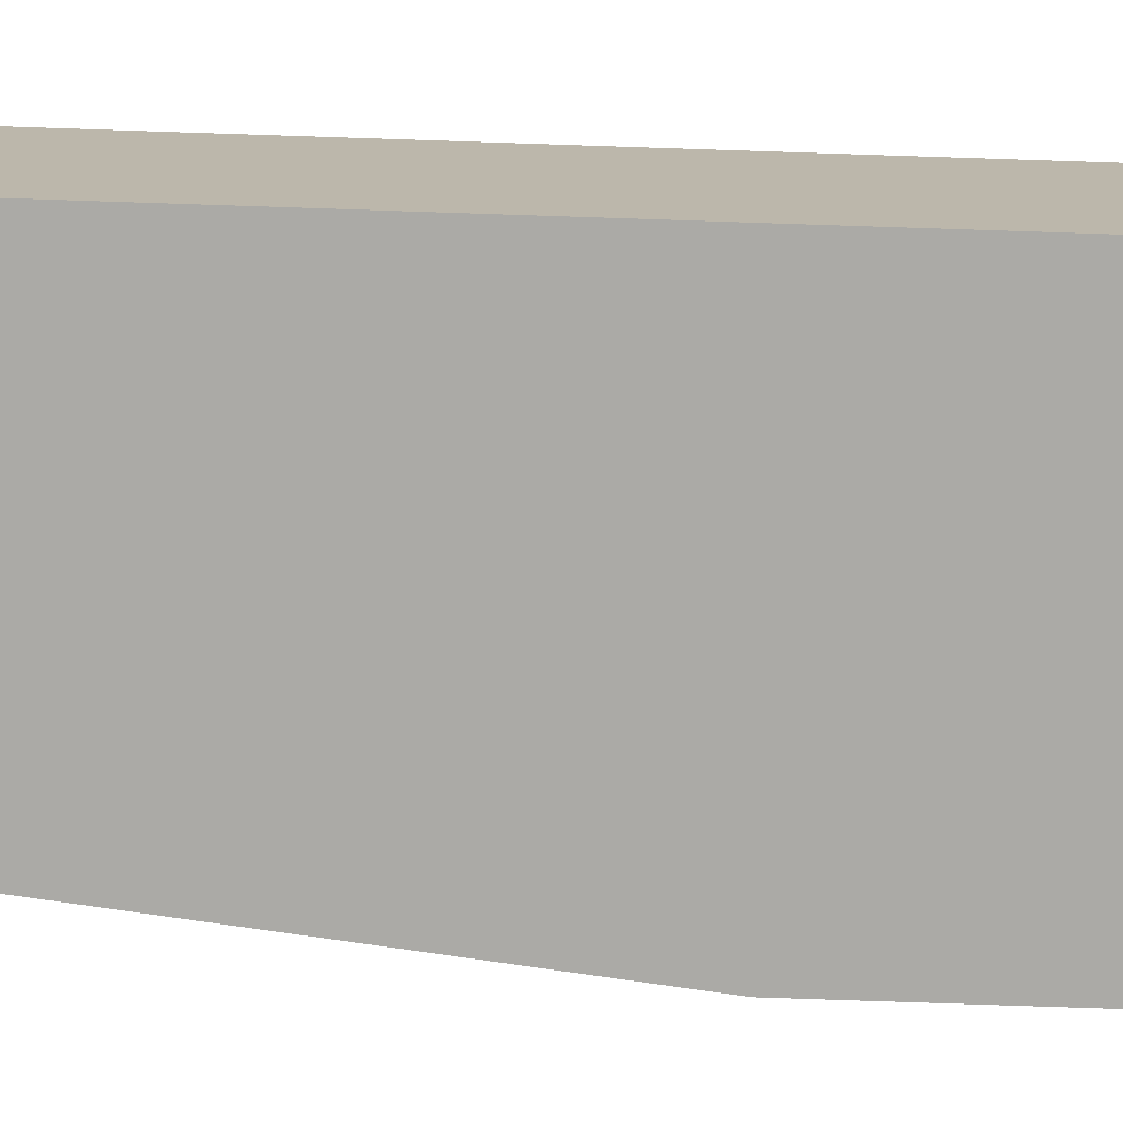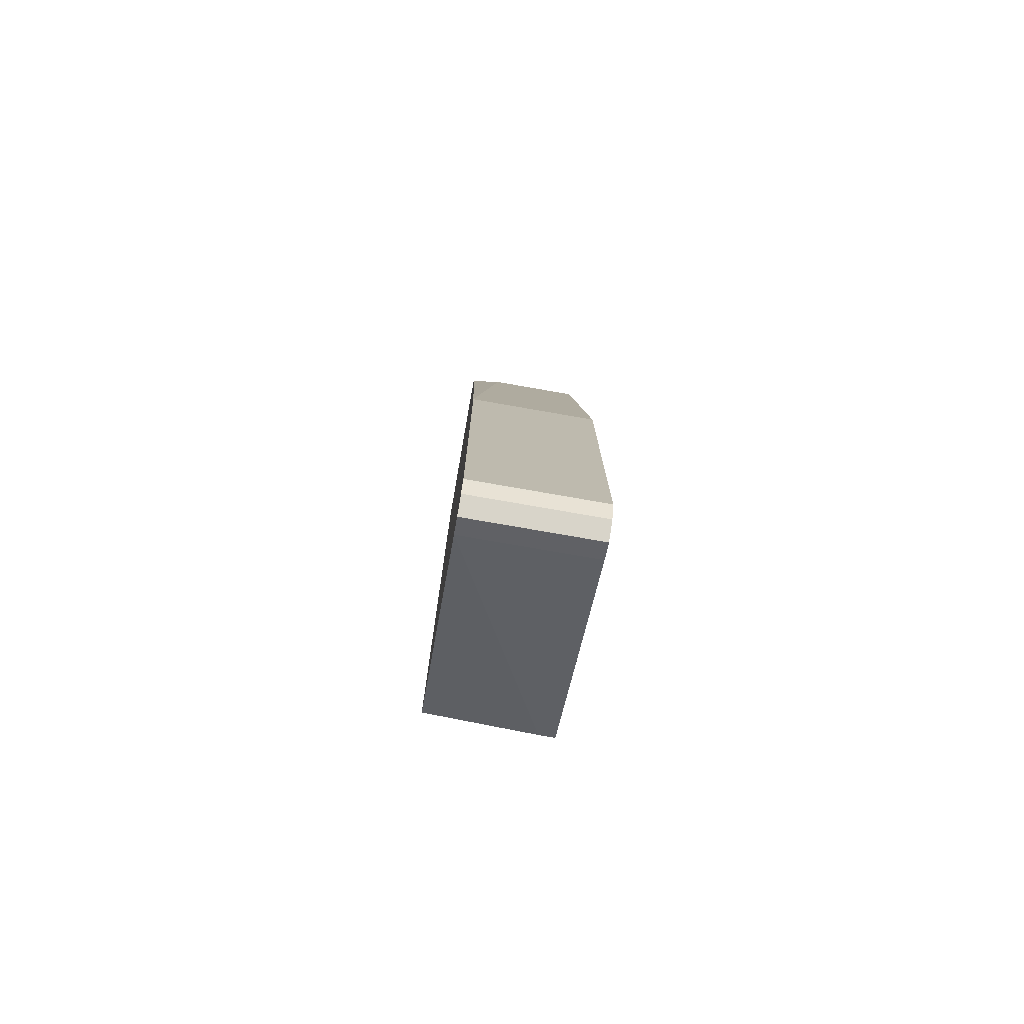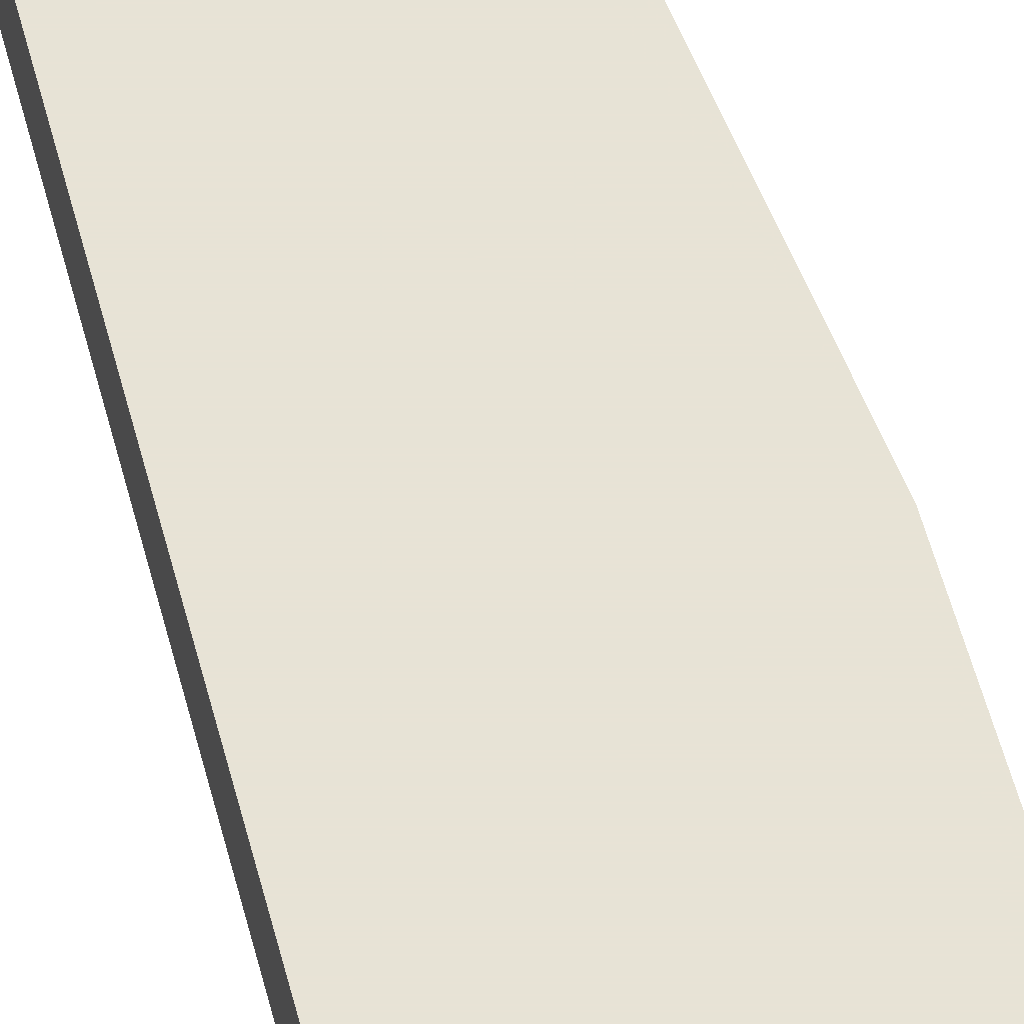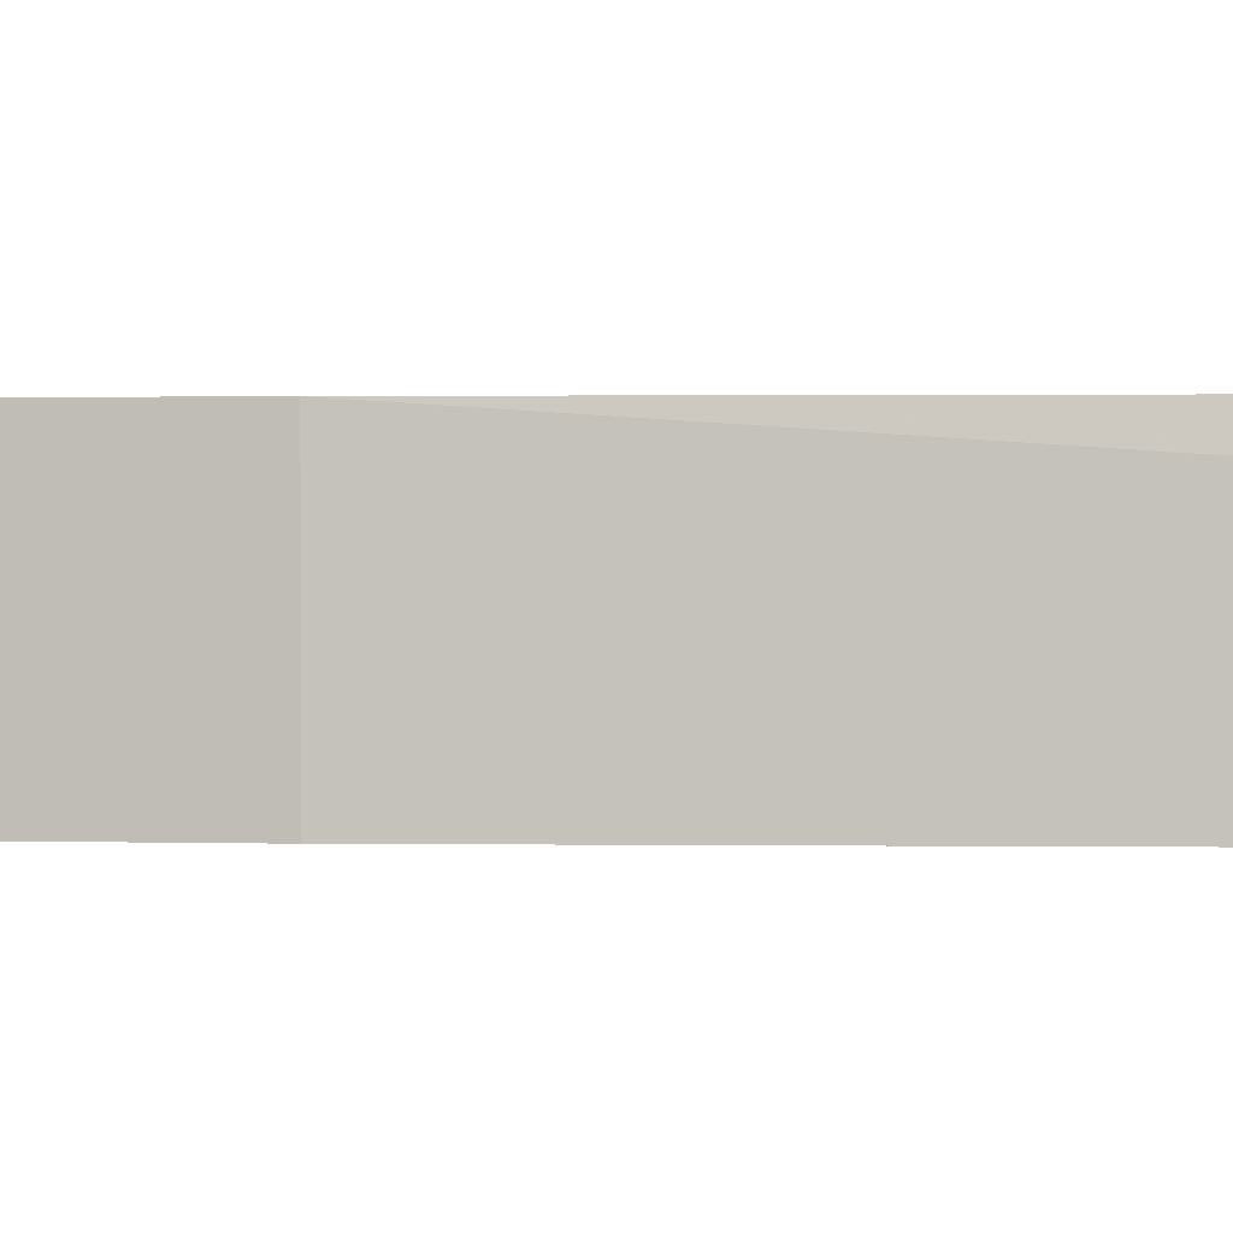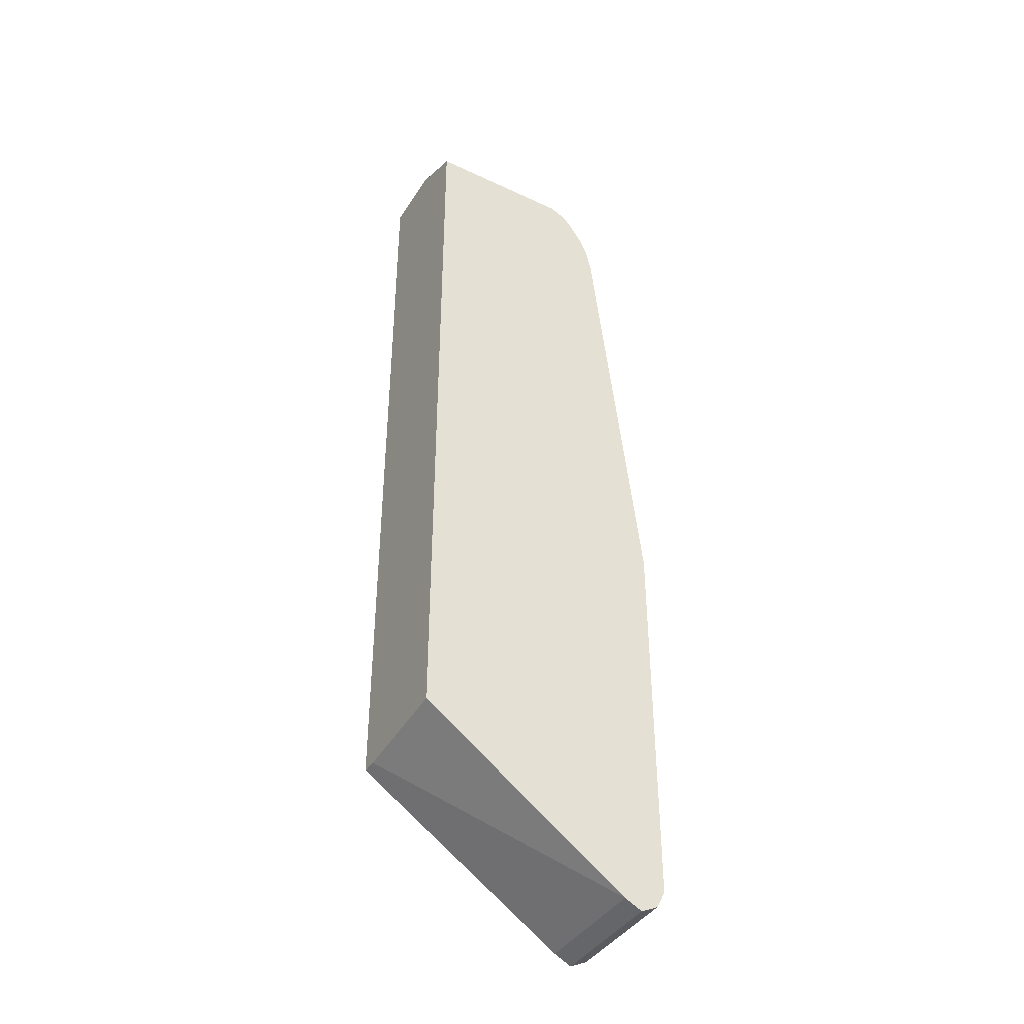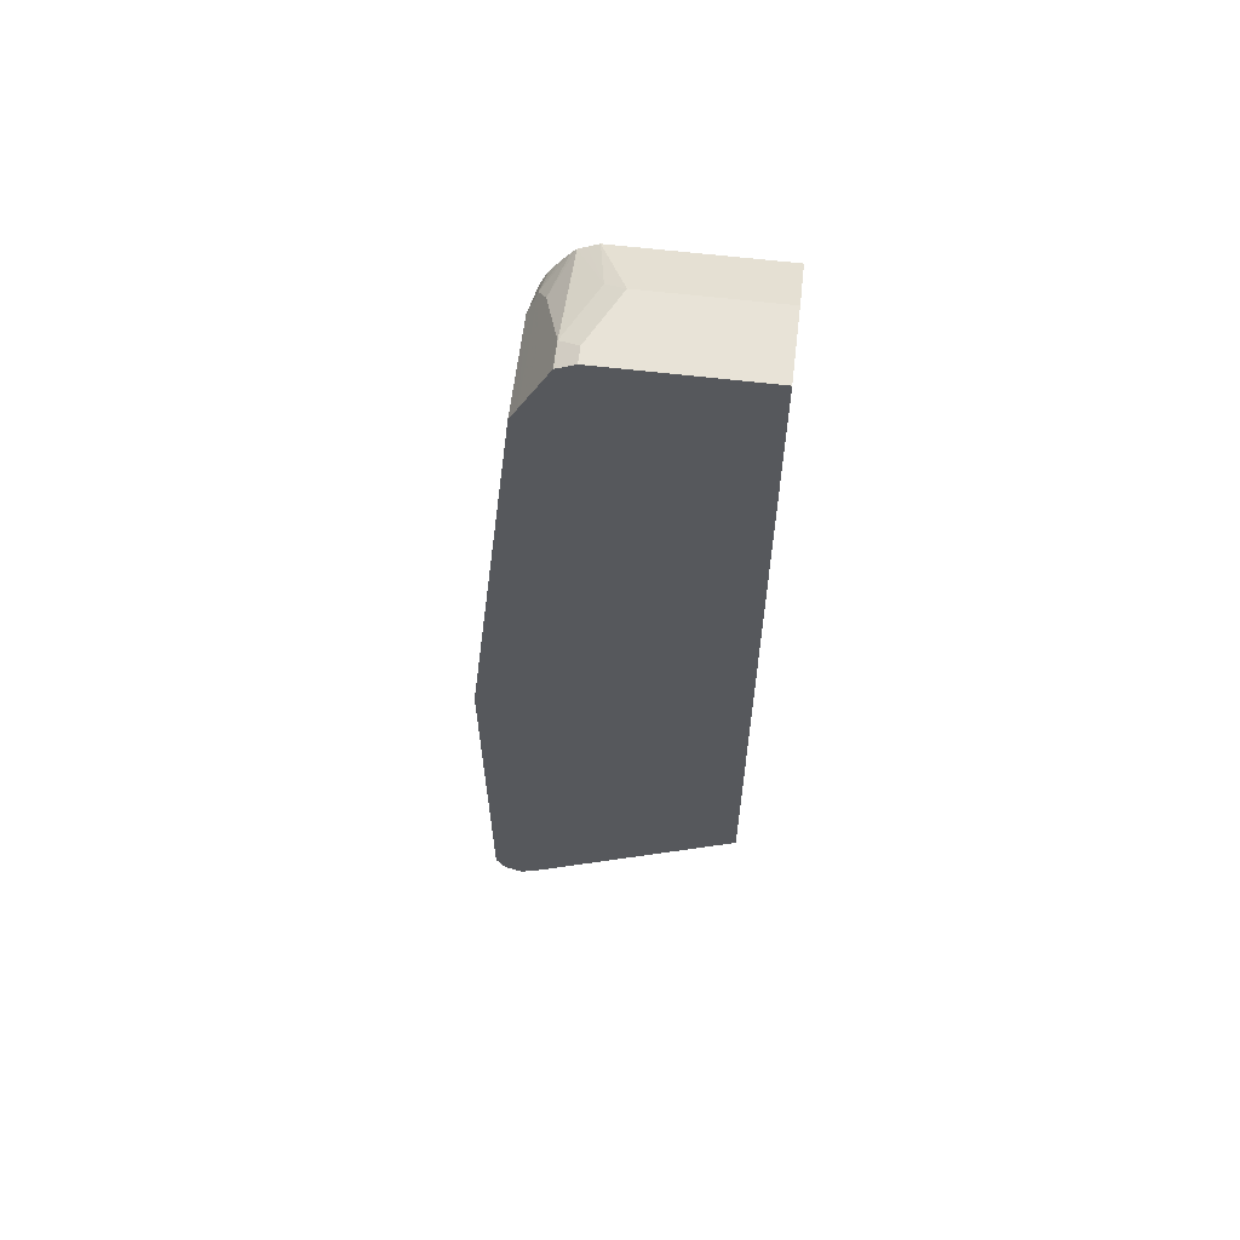
<metadata>
{"format":"obj","ext":"obj","renderer":"f3d","projection":"perspective","resolution":1024,"background":"white","views":[{"elev":-75.8,"azim":-91.9,"up":"+Z"},{"elev":-76.8,"azim":80.1,"up":"+Y"},{"elev":62.6,"azim":-15.5,"up":"+Z"},{"elev":0.5,"azim":101.1,"up":"+Z"},{"elev":-40.8,"azim":-29.7,"up":"+Y"},{"elev":61.8,"azim":-173.1,"up":"+Y"}]}
</metadata>
<code>
v 0.3931 0.05618 -0.161
v 0.3931 0.05618 -0.0713
v 0.3931 -0.2246 -0.161
v 0.3556 0.3931 -0.161
v 0.3931 -0.2246 -0.0713
v 0.3556 0.3931 -0.09359
v 0.3556 0.3743 -0.0713
v 0.3919 -0.227 -0.0713
v 0.3906 -0.2296 -0.161
v 0.35 0.4044 -0.161
v 0.3494 0.4055 -0.08736
v 0.3513 0.3916 -0.0713
v 0.3868 -0.237 -0.0713
v 0.3868 -0.237 -0.161
v 0.3407 0.4231 -0.161
v 0.3403 0.4118 -0.0713
v 0.3455 0.4039 -0.0713
v 0.3485 0.398 -0.0713
v 0.3509 0.3927 -0.0713
v 0.3432 0.418 -0.09984
v 0.3341 0.4204 -0.0713
v 0.3845 -0.2383 -0.0713
v 0.3819 -0.2395 -0.161
v 0.3313 0.4418 -0.161
v 0.3307 0.4429 -0.1435
v 0.3307 0.4242 -0.0713
v 0.3744 -0.2433 -0.0713
v 0.3744 -0.2433 -0.161
v 0.3307 0.4429 -0.161
v 0.3295 0.4436 -0.161
v 0.3182 0.4493 -0.1497
v 0.312 0.4429 -0.1061
v 0.3254 0.4269 -0.0713
v 0.3669 -0.2396 -0.161
v 0.3619 -0.237 -0.0713
v 0.3182 0.4493 -0.161
v 0.2995 0.4493 -0.1123
v 0.3182 0.4305 -0.0713
v 0.3619 -0.237 -0.161
v 0.2121 -0.131 -0.0713
v 0.2121 -0.1373 -0.1497
v 0.2121 0.4493 -0.161
v 0.2121 0.4493 -0.1123
v 0.2121 0.4305 -0.0713
v 0.2121 -0.1373 -0.161
f 20 24 25
f 24 29 25
f 22 28 23
f 22 27 28
f 20 26 21
f 20 25 26
f 25 29 30
f 15 24 20
f 11 16 17
f 13 22 14
f 11 21 16
f 11 20 21
f 11 15 20
f 11 19 12
f 11 18 19
f 11 17 18
f 25 30 31
f 10 15 11
f 14 22 23
f 25 31 32
f 40 43 42
f 26 32 33
f 40 45 41
f 40 42 45
f 9 13 14
f 40 44 43
f 37 44 38
f 37 43 44
f 35 45 39
f 35 41 45
f 35 40 41
f 34 35 39
f 32 38 33
f 32 37 38
f 31 37 32
f 31 43 37
f 31 42 43
f 31 36 42
f 30 36 31
f 27 35 34
f 27 34 28
f 25 32 26
f 8 13 9
f 3 8 9
f 6 11 12
f 1 4 6
f 1 15 10
f 1 24 15
f 1 29 24
f 1 30 29
f 1 36 30
f 1 42 36
f 1 45 42
f 1 39 45
f 1 34 39
f 1 28 34
f 1 23 28
f 1 14 23
f 1 9 14
f 6 12 7
f 1 5 3
f 1 2 5
f 1 6 2
f 2 6 7
f 1 3 9
f 2 12 19
f 2 7 12
f 6 10 11
f 4 10 6
f 3 5 8
f 2 8 5
f 2 13 8
f 2 22 13
f 2 27 22
f 2 35 27
f 1 10 4
f 2 44 40
f 2 38 44
f 2 33 38
f 2 26 33
f 2 21 26
f 2 16 21
f 2 17 16
f 2 18 17
f 2 40 35
f 2 19 18

</code>
